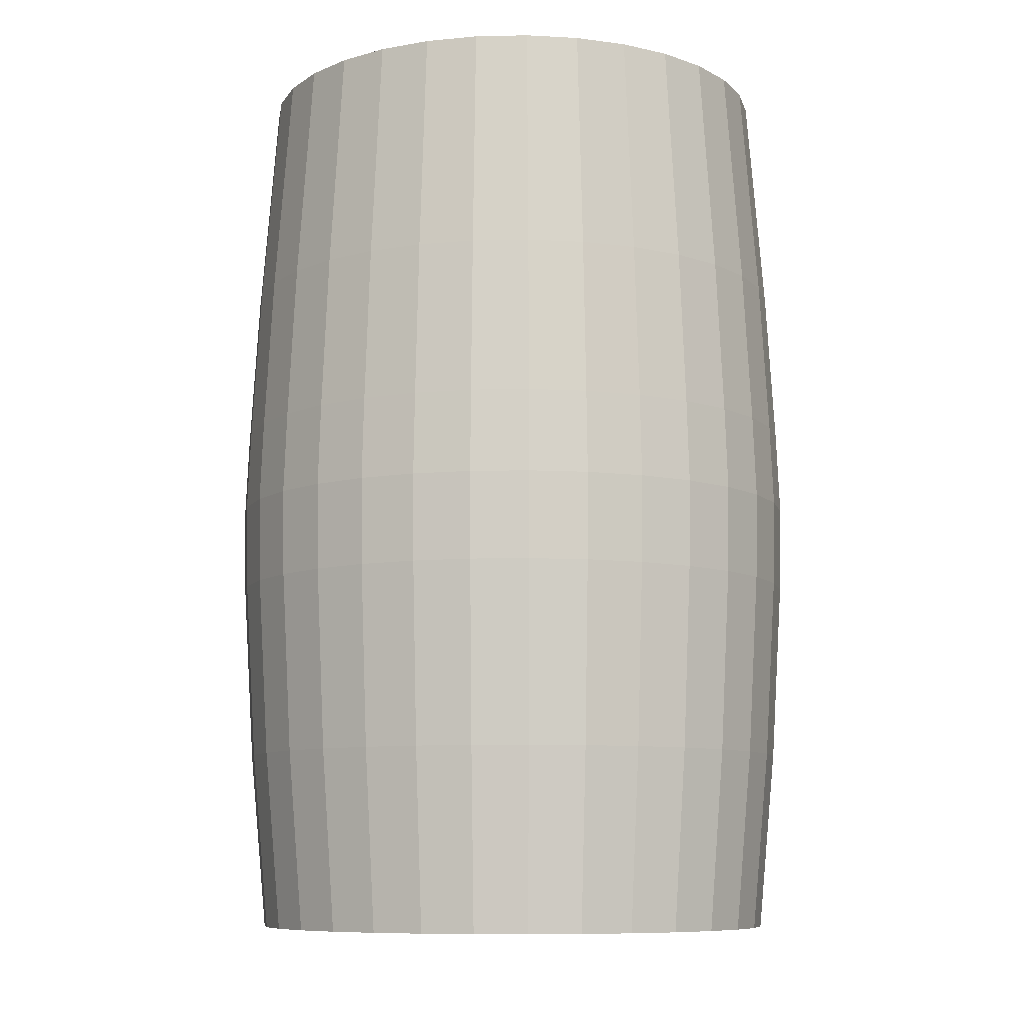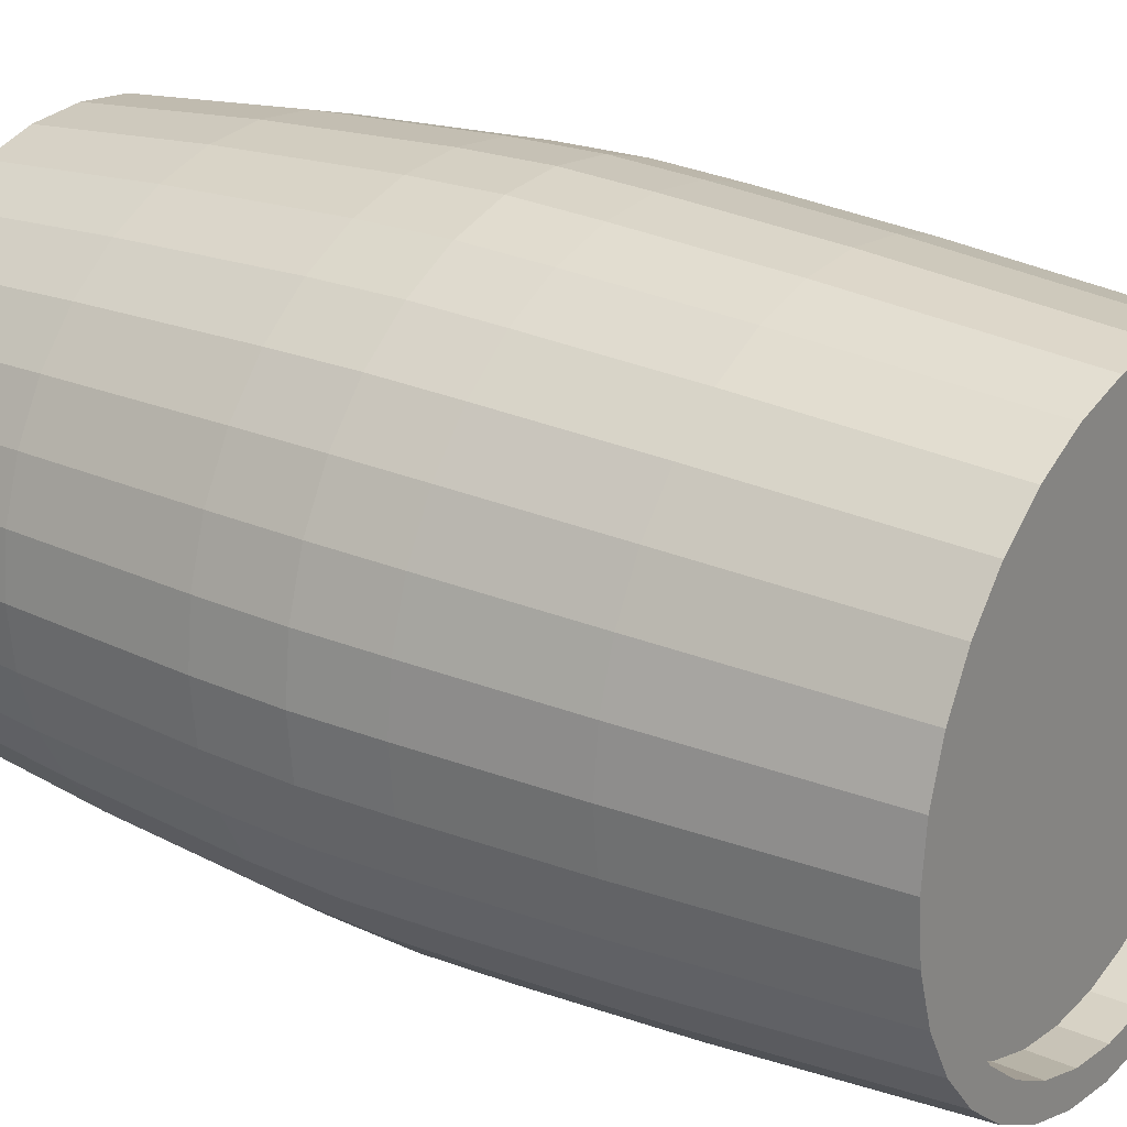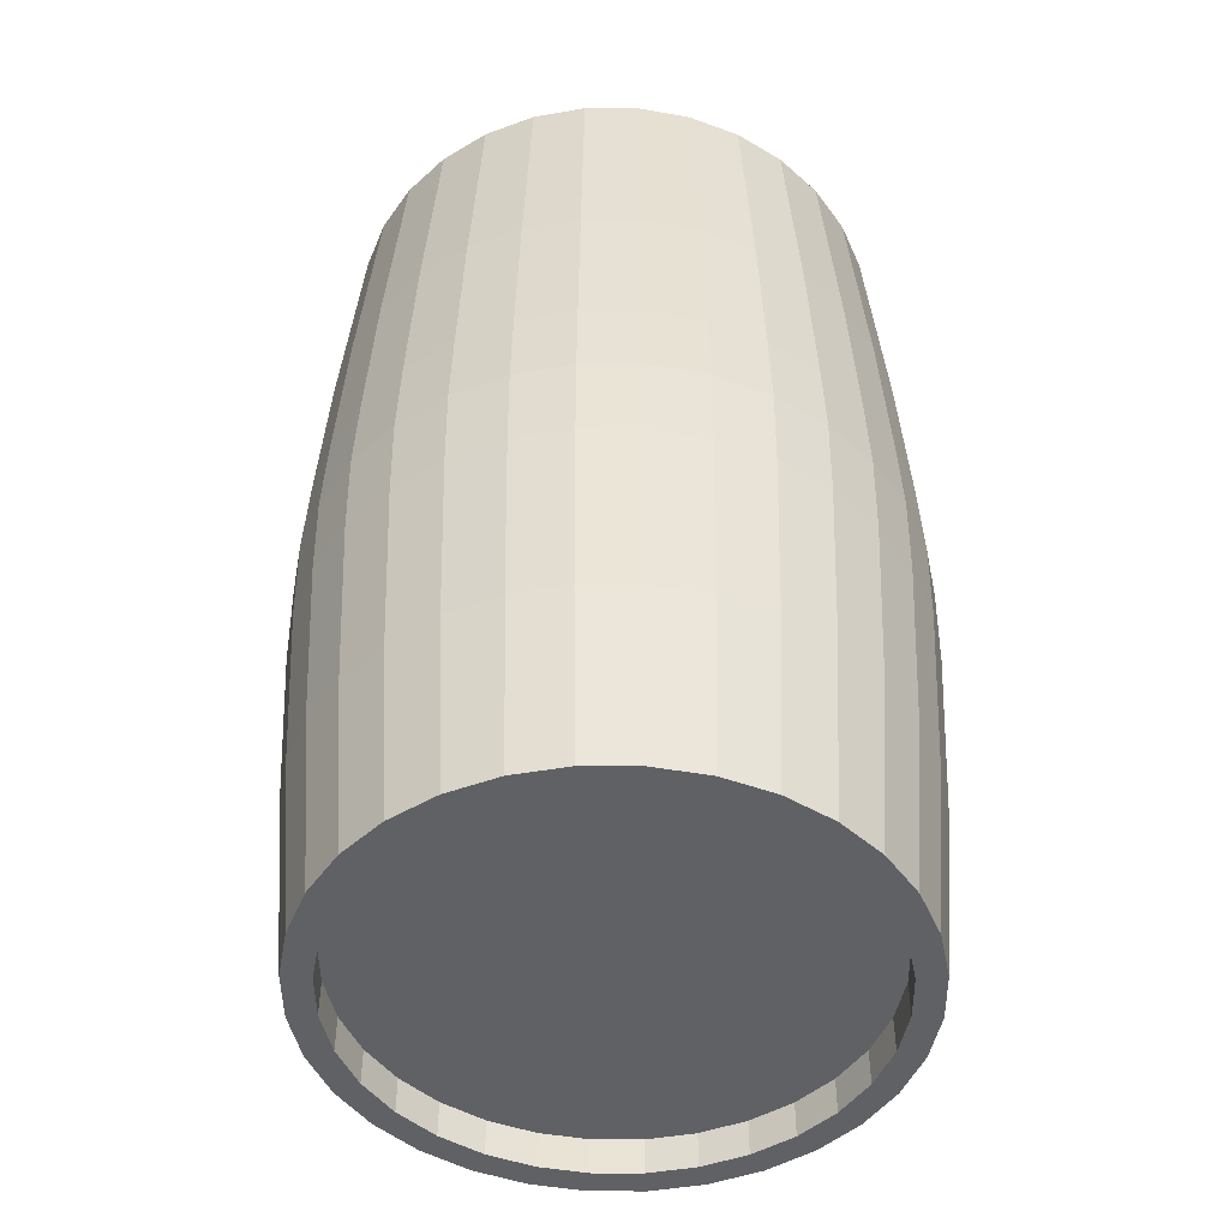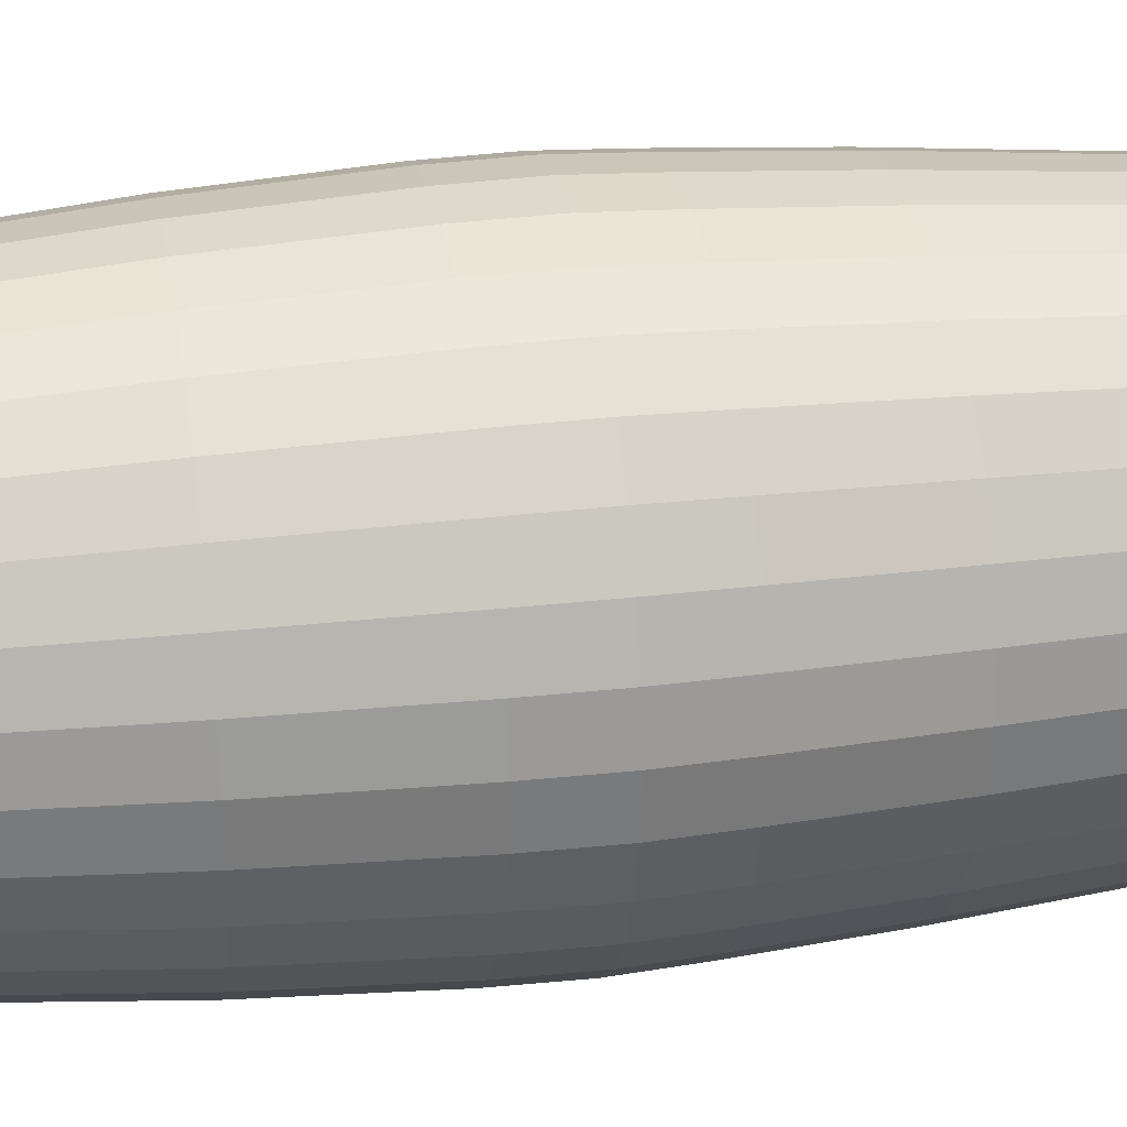
<metadata>
{"format":"obj","ext":"obj","renderer":"f3d","projection":"perspective","resolution":1024,"background":"white","views":[{"elev":-9.1,"azim":42.1,"up":"+Y"},{"elev":23.7,"azim":126.1,"up":"+Z"},{"elev":-47.5,"azim":140.9,"up":"+Y"},{"elev":26.6,"azim":79.2,"up":"+Z"}]}
</metadata>
<code>
o Cylinder_Cylinder.001
v -0.01015 0.219 -1.653
v -0.01015 4.944 -1.653
v 0.2631 0.219 -1.627
v 0.2631 4.944 -1.627
v 0.5258 0.219 -1.548
v 0.5258 4.944 -1.548
v 0.7679 0.219 -1.42
v 0.7679 4.944 -1.42
v 0.9801 0.219 -1.249
v 0.9801 4.944 -1.249
v 1.154 0.219 -1.039
v 1.154 4.944 -1.039
v 1.284 0.219 -0.8007
v 1.284 4.944 -0.8007
v 1.363 0.219 -0.5416
v 1.363 4.944 -0.5416
v 1.39 0.219 -0.2722
v 1.39 4.944 -0.2722
v 1.363 0.219 -0.002842
v 1.363 4.944 -0.002842
v 1.284 0.219 0.2562
v 1.284 4.944 0.2562
v 1.154 0.219 0.4949
v 1.154 4.944 0.4949
v 0.9801 0.219 0.7042
v 0.9801 4.944 0.7042
v 0.7679 0.219 0.8759
v 0.7679 4.944 0.8759
v 0.5258 0.219 1.004
v 0.5258 4.944 1.004
v 0.2631 0.219 1.082
v 0.2631 4.944 1.082
v -0.01015 0.219 1.109
v -0.01015 4.944 1.109
v -0.2834 0.219 1.082
v -0.2834 4.944 1.082
v -0.5461 0.219 1.004
v -0.5461 4.944 1.004
v -0.7882 0.219 0.8759
v -0.7882 4.944 0.8759
v -1 0.219 0.7042
v -1 4.944 0.7042
v -1.175 0.219 0.4949
v -1.175 4.944 0.4949
v -1.304 0.219 0.2562
v -1.304 4.944 0.2562
v -1.384 0.219 -0.002843
v -1.384 4.944 -0.002843
v -1.411 0.219 -0.2722
v -1.411 4.944 -0.2722
v -1.384 0.219 -0.5416
v -1.384 4.944 -0.5416
v -1.304 0.219 -0.8007
v -1.304 4.944 -0.8007
v -1.175 0.219 -1.039
v -1.175 4.944 -1.039
v -1 0.219 -1.249
v -1 4.944 -1.249
v -0.7882 0.219 -1.42
v -0.7882 4.944 -1.42
v -0.5461 0.219 -1.548
v -0.5461 4.944 -1.548
v -0.2834 0.219 -1.627
v -0.2834 4.944 -1.627
v -0.01015 2.55 -1.807
v 0.2935 2.55 -1.778
v 0.5855 2.55 -1.69
v 0.8546 2.55 -1.548
v 1.09 2.55 -1.357
v 1.284 2.55 -1.125
v 1.428 2.55 -0.8596
v 1.516 2.55 -0.5717
v 1.546 2.55 -0.2722
v 1.516 2.55 0.02719
v 1.428 2.55 0.3151
v 1.284 2.55 0.5805
v 1.09 2.55 0.813
v 0.8546 2.55 1.004
v 0.5855 2.55 1.146
v 0.2935 2.55 1.233
v -0.01015 2.55 1.263
v -0.3138 2.55 1.233
v -0.6058 2.55 1.146
v -0.8749 2.55 1.004
v -1.111 2.55 0.813
v -1.304 2.55 0.5805
v -1.448 2.55 0.3151
v -1.537 2.55 0.02719
v -1.567 2.55 -0.2722
v -1.537 2.55 -0.5717
v -1.448 2.55 -0.8596
v -1.304 2.55 -1.125
v -1.111 2.55 -1.357
v -0.8749 2.55 -1.548
v -0.6058 2.55 -1.69
v -0.3138 2.55 -1.778
v -0.01015 2.979 -1.789
v 0.29 2.979 -1.76
v 0.5787 2.979 -1.674
v 0.8447 2.979 -1.534
v 1.078 2.979 -1.345
v 1.269 2.979 -1.115
v 1.411 2.979 -0.8528
v 1.499 2.979 -0.5682
v 1.529 2.979 -0.2722
v 1.499 2.979 0.02376
v 1.411 2.979 0.3084
v 1.269 2.979 0.5707
v 1.078 2.979 0.8006
v 0.8447 2.979 0.9893
v 0.5787 2.979 1.129
v 0.29 2.979 1.216
v -0.01015 2.979 1.245
v -0.3103 2.979 1.216
v -0.599 2.979 1.129
v -0.865 2.979 0.9893
v -1.098 2.979 0.8006
v -1.29 2.979 0.5707
v -1.432 2.979 0.3084
v -1.519 2.979 0.02376
v -1.549 2.979 -0.2722
v -1.519 2.979 -0.5682
v -1.432 2.979 -0.8528
v -1.29 2.979 -1.115
v -1.098 2.979 -1.345
v -0.865 2.979 -1.534
v -0.599 2.979 -1.674
v -0.3103 2.979 -1.76
v 0.2915 2.099 -1.768
v 0.5816 2.099 -1.681
v 0.8489 2.099 -1.54
v 1.083 2.099 -1.35
v 1.276 2.099 -1.119
v 1.418 2.099 -0.8557
v 1.506 2.099 -0.5697
v 1.536 2.099 -0.2722
v 1.506 2.099 0.02523
v 1.418 2.099 0.3113
v 1.276 2.099 0.5749
v 1.083 2.099 0.8059
v 0.8489 2.099 0.9955
v 0.5816 2.099 1.136
v 0.2915 2.099 1.223
v -0.01015 2.099 1.253
v -0.3118 2.099 1.223
v -0.6019 2.099 1.136
v -0.8692 2.099 0.9955
v -1.104 2.099 0.8059
v -1.296 2.099 0.5749
v -1.439 2.099 0.3113
v -1.527 2.099 0.02523
v -1.556 2.099 -0.2722
v -1.527 2.099 -0.5697
v -1.439 2.099 -0.8557
v -1.296 2.099 -1.119
v -1.104 2.099 -1.35
v -0.8692 2.099 -1.54
v -0.6019 2.099 -1.681
v -0.3118 2.099 -1.768
v -0.01015 2.099 -1.797
v -0.01015 3.787 -1.744
v 0.281 3.787 -1.715
v 0.5609 3.787 -1.632
v 0.8189 3.787 -1.496
v 1.045 3.787 -1.313
v 1.231 3.787 -1.09
v 1.368 3.787 -0.8353
v 1.453 3.787 -0.5593
v 1.482 3.787 -0.2722
v 1.453 3.787 0.01482
v 1.368 3.787 0.2908
v 1.231 3.787 0.5452
v 1.045 3.787 0.7682
v 0.8189 3.787 0.9512
v 0.5609 3.787 1.087
v 0.281 3.787 1.171
v -0.01015 3.787 1.199
v -0.3013 3.787 1.171
v -0.5812 3.787 1.087
v -0.8392 3.787 0.9512
v -1.065 3.787 0.7682
v -1.251 3.787 0.5452
v -1.389 3.787 0.2908
v -1.474 3.787 0.01482
v -1.502 3.787 -0.2722
v -1.474 3.787 -0.5593
v -1.389 3.787 -0.8353
v -1.251 3.787 -1.09
v -1.065 3.787 -1.313
v -0.8392 3.787 -1.496
v -0.5812 3.787 -1.632
v -0.3013 3.787 -1.715
v 0.2321 4.944 -1.473
v -0.01015 4.944 -1.496
v 0.465 4.944 -1.403
v 0.6796 4.944 -1.29
v 0.8677 4.944 -1.138
v 1.022 4.944 -0.9524
v 1.137 4.944 -0.7407
v 1.208 4.944 -0.5111
v 1.231 4.944 -0.2722
v 1.208 4.944 -0.0334
v 1.137 4.944 0.1963
v 1.022 4.944 0.4079
v 0.8677 4.944 0.5934
v 0.6796 4.944 0.7457
v 0.465 4.944 0.8588
v 0.2321 4.944 0.9284
v -0.01015 4.944 0.952
v -0.2524 4.944 0.9284
v -0.4853 4.944 0.8588
v -0.6999 4.944 0.7457
v -0.8881 4.944 0.5934
v -1.042 4.944 0.4079
v -1.157 4.944 0.1963
v -1.228 4.944 -0.0334
v -1.252 4.944 -0.2722
v -1.228 4.944 -0.5111
v -1.157 4.944 -0.7407
v -1.042 4.944 -0.9524
v -0.888 4.944 -1.138
v -0.6999 4.944 -1.29
v -0.4853 4.944 -1.403
v -0.2524 4.944 -1.473
v 0.2321 4.739 -1.473
v -0.01015 4.739 -1.496
v 0.465 4.739 -1.403
v 0.6796 4.739 -1.29
v 0.8677 4.739 -1.138
v 1.022 4.739 -0.9524
v 1.137 4.739 -0.7407
v 1.208 4.739 -0.5111
v 1.231 4.739 -0.2722
v 1.208 4.739 -0.0334
v 1.137 4.739 0.1963
v 1.022 4.739 0.4079
v 0.8677 4.739 0.5934
v 0.6796 4.739 0.7457
v 0.465 4.739 0.8588
v 0.2321 4.739 0.9284
v -0.01015 4.739 0.952
v -0.2524 4.739 0.9284
v -0.4853 4.739 0.8588
v -0.6999 4.739 0.7457
v -0.8881 4.739 0.5934
v -1.042 4.739 0.4079
v -1.157 4.739 0.1963
v -1.228 4.739 -0.0334
v -1.252 4.739 -0.2722
v -1.228 4.739 -0.5111
v -1.157 4.739 -0.7407
v -1.042 4.739 -0.9524
v -0.888 4.739 -1.138
v -0.6999 4.739 -1.29
v -0.4853 4.739 -1.403
v -0.2524 4.739 -1.473
v -0.01015 0.219 -1.515
v 0.2358 0.219 -1.492
v 0.4724 0.219 -1.421
v 0.6904 0.219 -1.306
v 0.8814 0.219 -1.151
v 1.038 0.219 -0.963
v 1.155 0.219 -0.748
v 1.226 0.219 -0.5148
v 1.251 0.219 -0.2722
v 1.226 0.219 -0.02968
v 1.155 0.219 0.2035
v 1.038 0.219 0.4185
v 0.8814 0.219 0.6069
v 0.6904 0.219 0.7615
v 0.4724 0.219 0.8764
v 0.2358 0.219 0.9471
v -0.01015 0.219 0.971
v -0.2561 0.219 0.9471
v -0.4927 0.219 0.8764
v -0.7107 0.219 0.7615
v -0.9017 0.219 0.6069
v -1.059 0.219 0.4185
v -1.175 0.219 0.2035
v -1.247 0.219 -0.02968
v -1.271 0.219 -0.2722
v -1.247 0.219 -0.5148
v -1.175 0.219 -0.748
v -1.059 0.219 -0.963
v -0.9017 0.219 -1.151
v -0.7107 0.219 -1.306
v -0.4927 0.219 -1.421
v -0.2561 0.219 -1.492
v -0.01015 0.4032 -1.515
v 0.2358 0.4032 -1.492
v 0.4724 0.4032 -1.421
v 0.6904 0.4032 -1.306
v 0.8814 0.4032 -1.151
v 1.038 0.4032 -0.963
v 1.155 0.4032 -0.748
v 1.226 0.4032 -0.5148
v 1.251 0.4032 -0.2722
v 1.226 0.4032 -0.02968
v 1.155 0.4032 0.2035
v 1.038 0.4032 0.4185
v 0.8814 0.4032 0.6069
v 0.6904 0.4032 0.7615
v 0.4724 0.4032 0.8764
v 0.2358 0.4032 0.9471
v -0.01015 0.4032 0.971
v -0.2561 0.4032 0.9471
v -0.4927 0.4032 0.8764
v -0.7107 0.4032 0.7615
v -0.9017 0.4032 0.6069
v -1.059 0.4032 0.4185
v -1.175 0.4032 0.2035
v -1.247 0.4032 -0.02968
v -1.271 0.4032 -0.2722
v -1.247 0.4032 -0.5148
v -1.175 0.4032 -0.748
v -1.059 0.4032 -0.963
v -0.9017 0.4032 -1.151
v -0.7107 0.4032 -1.306
v -0.4927 0.4032 -1.421
v -0.2561 0.4032 -1.492
v 0.2804 1.159 -1.713
v 0.5598 1.159 -1.629
v 0.8173 1.159 -1.493
v 1.043 1.159 -1.311
v 1.228 1.159 -1.088
v 1.366 1.159 -0.8342
v 1.451 1.159 -0.5587
v 1.479 1.159 -0.2722
v 1.451 1.159 0.01428
v 1.366 1.159 0.2898
v 1.228 1.159 0.5437
v 1.043 1.159 0.7662
v 0.8173 1.159 0.9489
v 0.5598 1.159 1.085
v 0.2804 1.159 1.168
v -0.01015 1.159 1.196
v -0.3007 1.159 1.168
v -0.5801 1.159 1.085
v -0.8376 1.159 0.9489
v -1.063 1.159 0.7662
v -1.249 1.159 0.5437
v -1.386 1.159 0.2898
v -1.471 1.159 0.01428
v -1.5 1.159 -0.2722
v -1.471 1.159 -0.5587
v -1.386 1.159 -0.8342
v -1.249 1.159 -1.088
v -1.063 1.159 -1.311
v -0.8376 1.159 -1.493
v -0.5801 1.159 -1.629
v -0.3007 1.159 -1.713
v -0.01015 1.159 -1.741
f 161 2 4 162
f 162 4 6 163
f 163 6 8 164
f 164 8 10 165
f 165 10 12 166
f 166 12 14 167
f 167 14 16 168
f 168 16 18 169
f 169 18 20 170
f 170 20 22 171
f 171 22 24 172
f 172 24 26 173
f 173 26 28 174
f 174 28 30 175
f 175 30 32 176
f 176 32 34 177
f 177 34 36 178
f 178 36 38 179
f 179 38 40 180
f 180 40 42 181
f 181 42 44 182
f 182 44 46 183
f 183 46 48 184
f 184 48 50 185
f 185 50 52 186
f 186 52 54 187
f 187 54 56 188
f 188 56 58 189
f 189 58 60 190
f 190 60 62 191
f 58 56 220 221
f 191 62 64 192
f 192 64 2 161
f 11 13 263 262
f 159 96 65 160
f 158 95 96 159
f 157 94 95 158
f 156 93 94 157
f 155 92 93 156
f 154 91 92 155
f 153 90 91 154
f 152 89 90 153
f 151 88 89 152
f 150 87 88 151
f 149 86 87 150
f 148 85 86 149
f 147 84 85 148
f 146 83 84 147
f 145 82 83 146
f 144 81 82 145
f 143 80 81 144
f 142 79 80 143
f 141 78 79 142
f 140 77 78 141
f 139 76 77 140
f 138 75 76 139
f 137 74 75 138
f 136 73 74 137
f 135 72 73 136
f 134 71 72 135
f 133 70 71 134
f 132 69 70 133
f 131 68 69 132
f 130 67 68 131
f 129 66 67 130
f 160 65 66 129
f 96 128 97 65
f 95 127 128 96
f 94 126 127 95
f 93 125 126 94
f 92 124 125 93
f 91 123 124 92
f 90 122 123 91
f 89 121 122 90
f 88 120 121 89
f 87 119 120 88
f 86 118 119 87
f 85 117 118 86
f 84 116 117 85
f 83 115 116 84
f 82 114 115 83
f 81 113 114 82
f 80 112 113 81
f 79 111 112 80
f 78 110 111 79
f 77 109 110 78
f 76 108 109 77
f 75 107 108 76
f 74 106 107 75
f 73 105 106 74
f 72 104 105 73
f 71 103 104 72
f 70 102 103 71
f 69 101 102 70
f 68 100 101 69
f 67 99 100 68
f 66 98 99 67
f 65 97 98 66
f 352 160 129 321
f 321 129 130 322
f 322 130 131 323
f 323 131 132 324
f 324 132 133 325
f 325 133 134 326
f 326 134 135 327
f 327 135 136 328
f 328 136 137 329
f 329 137 138 330
f 330 138 139 331
f 331 139 140 332
f 332 140 141 333
f 333 141 142 334
f 334 142 143 335
f 335 143 144 336
f 336 144 145 337
f 337 145 146 338
f 338 146 147 339
f 339 147 148 340
f 340 148 149 341
f 341 149 150 342
f 342 150 151 343
f 343 151 152 344
f 344 152 153 345
f 345 153 154 346
f 346 154 155 347
f 347 155 156 348
f 348 156 157 349
f 349 157 158 350
f 350 158 159 351
f 351 159 160 352
f 128 192 161 97
f 127 191 192 128
f 126 190 191 127
f 125 189 190 126
f 124 188 189 125
f 123 187 188 124
f 122 186 187 123
f 121 185 186 122
f 120 184 185 121
f 119 183 184 120
f 118 182 183 119
f 117 181 182 118
f 116 180 181 117
f 115 179 180 116
f 114 178 179 115
f 113 177 178 114
f 112 176 177 113
f 111 175 176 112
f 110 174 175 111
f 109 173 174 110
f 108 172 173 109
f 107 171 172 108
f 106 170 171 107
f 105 169 170 106
f 104 168 169 105
f 103 167 168 104
f 102 166 167 103
f 101 165 166 102
f 100 164 165 101
f 99 163 164 100
f 98 162 163 99
f 97 161 162 98
f 220 219 251 252
f 14 12 198 199
f 32 30 207 208
f 50 48 216 217
f 6 4 193 195
f 24 22 203 204
f 42 40 212 213
f 60 58 221 222
f 16 14 199 200
f 34 32 208 209
f 52 50 217 218
f 8 6 195 196
f 26 24 204 205
f 44 42 213 214
f 62 60 222 223
f 18 16 200 201
f 36 34 209 210
f 54 52 218 219
f 10 8 196 197
f 28 26 205 206
f 46 44 214 215
f 64 62 223 224
f 20 18 201 202
f 38 36 210 211
f 56 54 219 220
f 12 10 197 198
f 30 28 206 207
f 48 46 215 216
f 4 2 194 193
f 2 64 224 194
f 22 20 202 203
f 40 38 211 212
f 225 226 256 255 254 253 252 251 250 249 248 247 246 245 244 243 242 241 240 239 238 237 236 235 234 233 232 231 230 229 228 227
f 207 206 238 239
f 193 194 226 225
f 221 220 252 253
f 208 207 239 240
f 195 193 225 227
f 222 221 253 254
f 209 208 240 241
f 196 195 227 228
f 223 222 254 255
f 210 209 241 242
f 197 196 228 229
f 224 223 255 256
f 211 210 242 243
f 198 197 229 230
f 194 224 256 226
f 212 211 243 244
f 199 198 230 231
f 213 212 244 245
f 200 199 231 232
f 214 213 245 246
f 201 200 232 233
f 215 214 246 247
f 202 201 233 234
f 216 215 247 248
f 203 202 234 235
f 217 216 248 249
f 204 203 235 236
f 218 217 249 250
f 205 204 236 237
f 219 218 250 251
f 206 205 237 238
f 262 263 295 294
f 29 31 272 271
f 47 49 281 280
f 3 5 259 258
f 21 23 268 267
f 39 41 277 276
f 57 59 286 285
f 13 15 264 263
f 31 33 273 272
f 49 51 282 281
f 5 7 260 259
f 23 25 269 268
f 41 43 278 277
f 59 61 287 286
f 15 17 265 264
f 33 35 274 273
f 51 53 283 282
f 7 9 261 260
f 25 27 270 269
f 43 45 279 278
f 61 63 288 287
f 17 19 266 265
f 35 37 275 274
f 53 55 284 283
f 9 11 262 261
f 27 29 271 270
f 45 47 280 279
f 1 3 258 257
f 63 1 257 288
f 19 21 267 266
f 37 39 276 275
f 55 57 285 284
f 289 290 291 292 293 294 295 296 297 298 299 300 301 302 303 304 305 306 307 308 309 310 311 312 313 314 315 316 317 318 319 320
f 276 277 309 308
f 263 264 296 295
f 277 278 310 309
f 264 265 297 296
f 278 279 311 310
f 265 266 298 297
f 279 280 312 311
f 266 267 299 298
f 280 281 313 312
f 267 268 300 299
f 281 282 314 313
f 268 269 301 300
f 282 283 315 314
f 269 270 302 301
f 283 284 316 315
f 270 271 303 302
f 257 258 290 289
f 284 285 317 316
f 271 272 304 303
f 258 259 291 290
f 285 286 318 317
f 272 273 305 304
f 259 260 292 291
f 286 287 319 318
f 273 274 306 305
f 260 261 293 292
f 287 288 320 319
f 274 275 307 306
f 261 262 294 293
f 288 257 289 320
f 275 276 308 307
f 63 351 352 1
f 61 350 351 63
f 59 349 350 61
f 57 348 349 59
f 55 347 348 57
f 53 346 347 55
f 51 345 346 53
f 49 344 345 51
f 47 343 344 49
f 45 342 343 47
f 43 341 342 45
f 41 340 341 43
f 39 339 340 41
f 37 338 339 39
f 35 337 338 37
f 33 336 337 35
f 31 335 336 33
f 29 334 335 31
f 27 333 334 29
f 25 332 333 27
f 23 331 332 25
f 21 330 331 23
f 19 329 330 21
f 17 328 329 19
f 15 327 328 17
f 13 326 327 15
f 11 325 326 13
f 9 324 325 11
f 7 323 324 9
f 5 322 323 7
f 3 321 322 5
f 1 352 321 3

</code>
